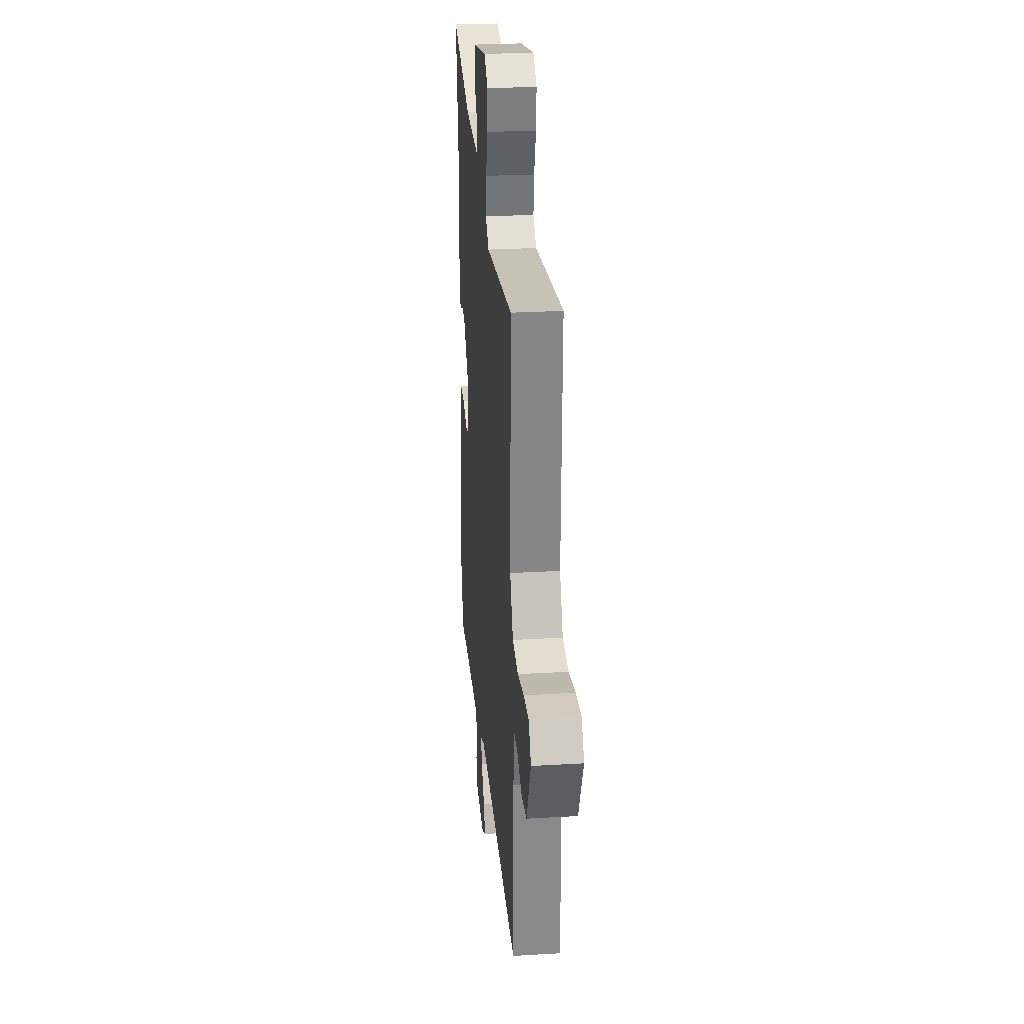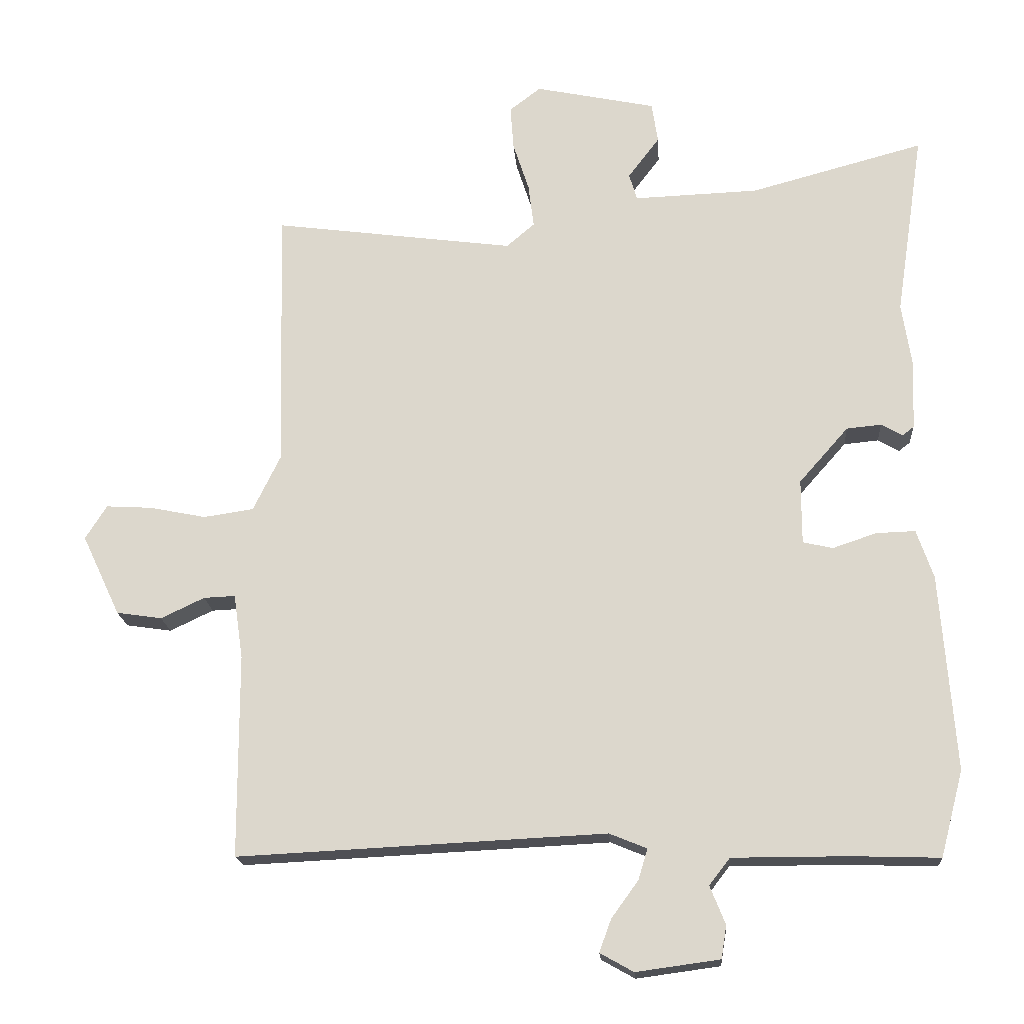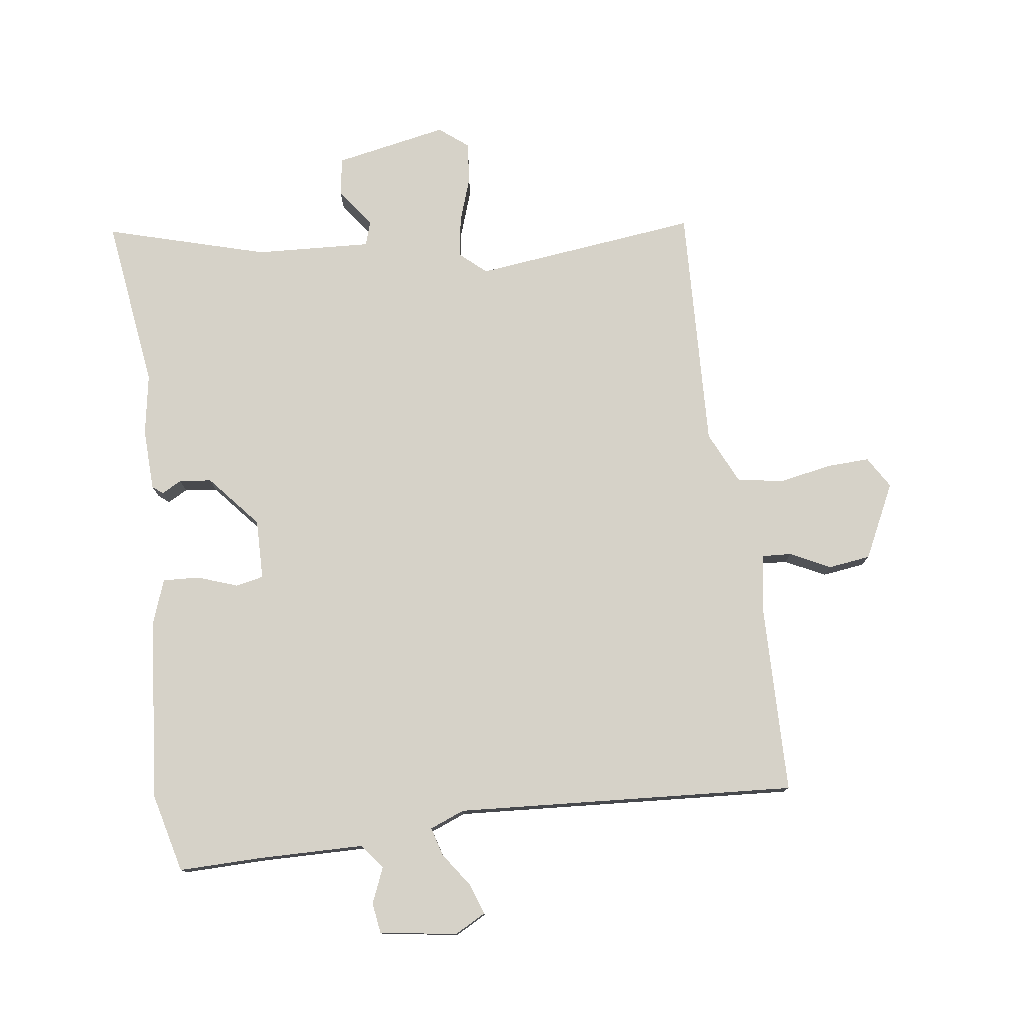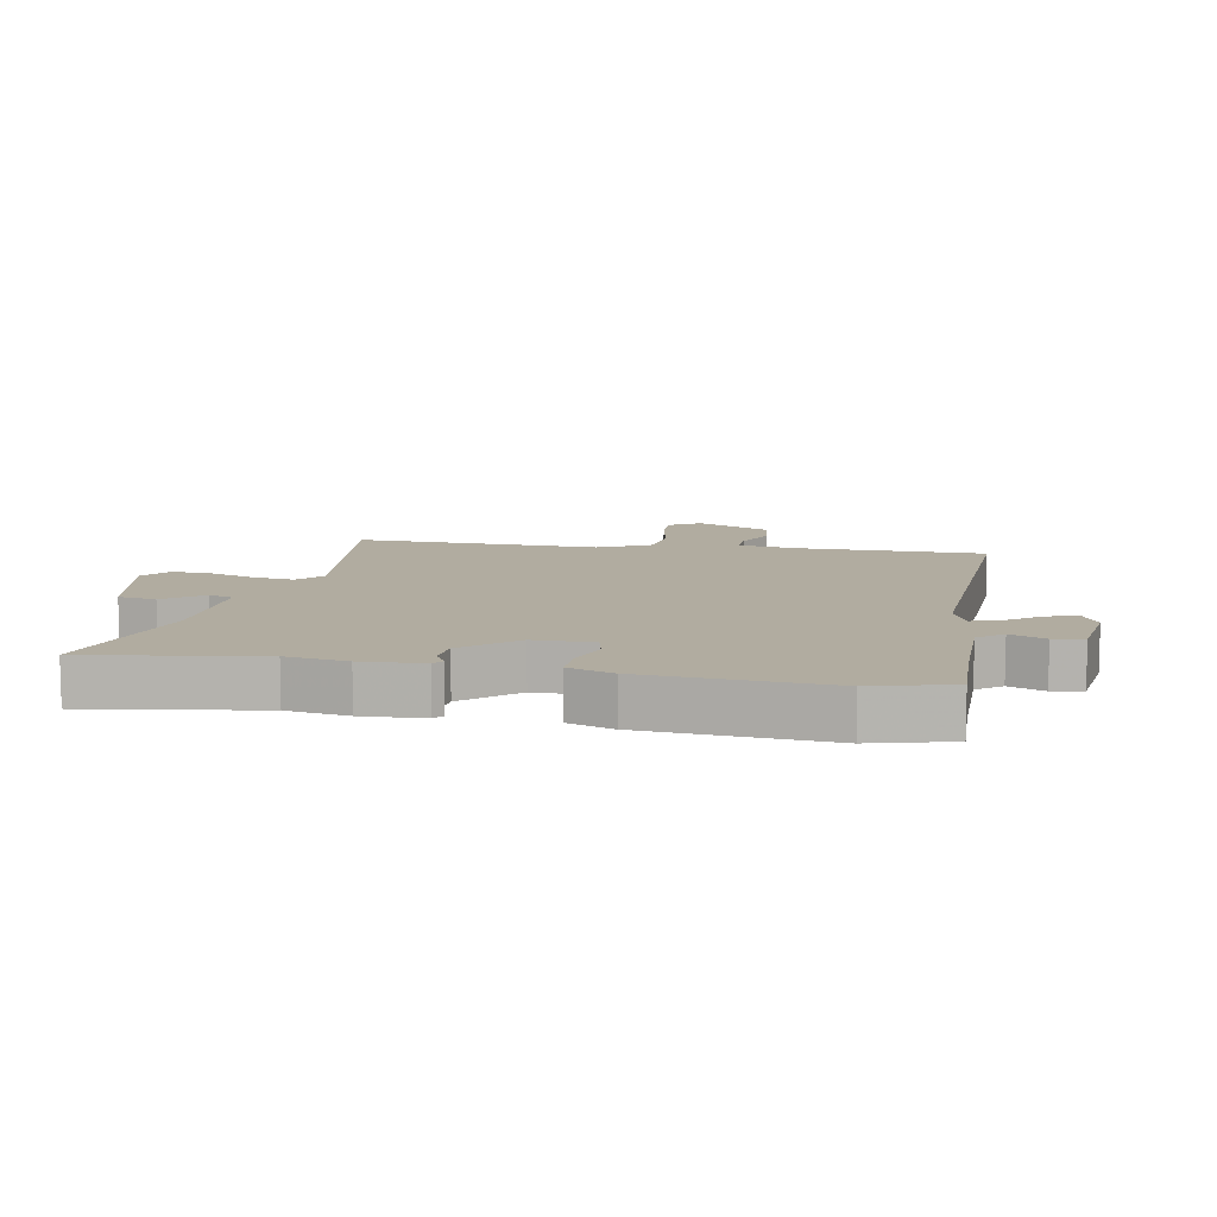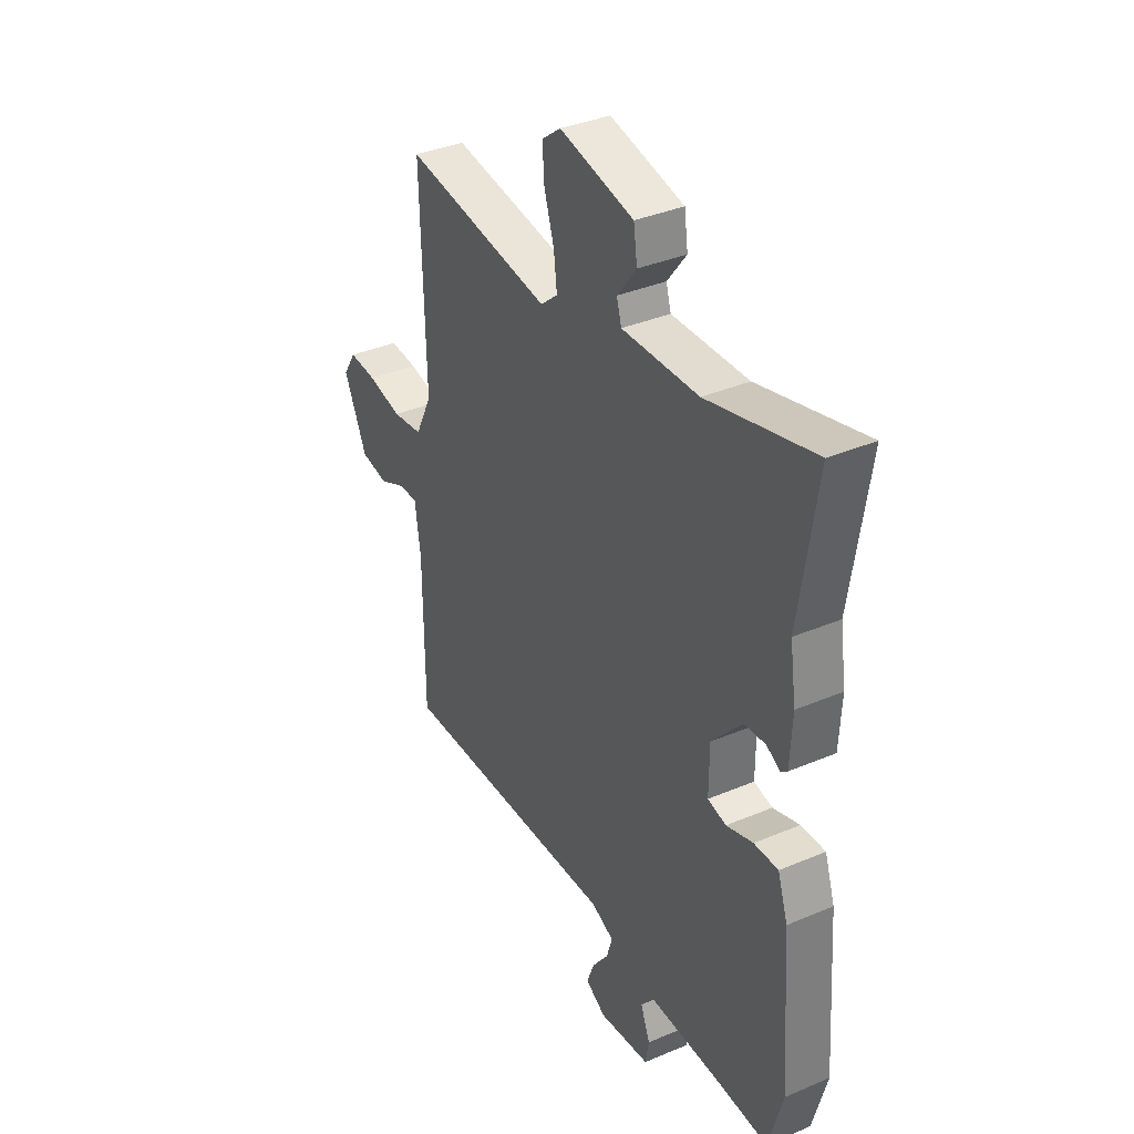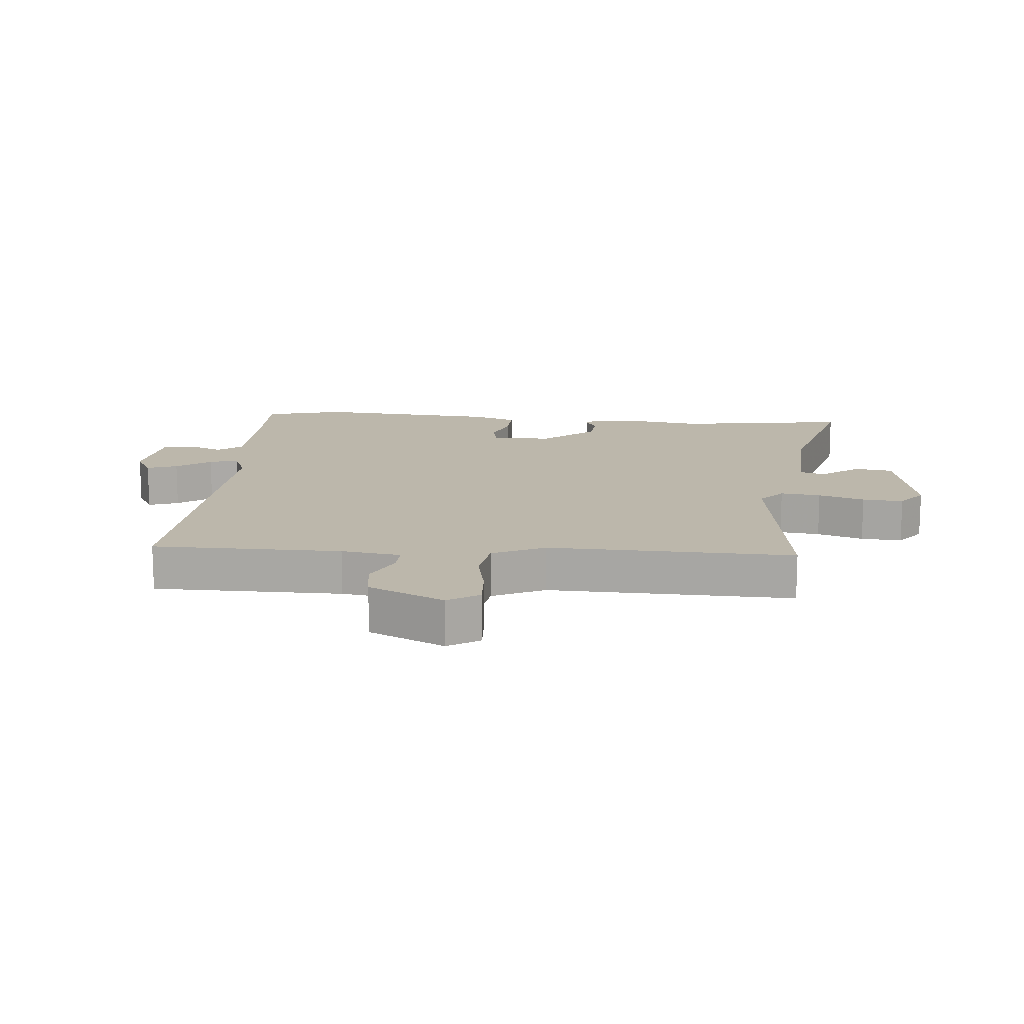
<metadata>
{"format":"obj","ext":"obj","renderer":"f3d","projection":"perspective","resolution":1024,"background":"white","views":[{"elev":26.9,"azim":-95.2,"up":"+Z"},{"elev":-18.5,"azim":4.1,"up":"+Z"},{"elev":77.5,"azim":173.2,"up":"+Y"},{"elev":10.1,"azim":100.5,"up":"+Y"},{"elev":36.8,"azim":61.3,"up":"+Z"},{"elev":14.4,"azim":-84.8,"up":"+Y"}]}
</metadata>
<code>
v 0.525 0.07 -0.406
v 0.491 0.07 -0.534
v 0.359 0.07 -0.53
v 0.186 0.07 -0.53
v 0.155 0.07 -0.57
v 0.178 0.07 -0.627
v 0.17 0.07 -0.676
v 0.045 0.07 -0.693
v -0.005 0.07 -0.665
v 0.013 0.07 -0.616
v 0.053 0.07 -0.561
v 0.067 0.07 -0.515
v 0.011 0.07 -0.492
v -0.539 0.07 -0.519
v -0.54 0.07 -0.215
v -0.554 0.07 -0.119
v -0.601 0.07 -0.121
v -0.666 0.07 -0.152
v -0.734 0.07 -0.142
v -0.791 0.07 -0.021
v -0.759 0.07 0.03
v -0.69 0.07 0.026
v -0.606 0.07 0.009
v -0.531 0.07 0.02
v -0.49 0.07 0.104
v -0.5 0.07 0.499
v -0.138 0.07 0.451
v -0.096 0.07 0.487
v -0.104 0.07 0.552
v -0.128 0.07 0.626
v -0.133 0.07 0.692
v -0.086 0.07 0.728
v 0.095 0.07 0.69
v 0.104 0.07 0.629
v 0.057 0.07 0.567
v 0.069 0.07 0.527
v 0.256 0.07 0.534
v 0.516 0.07 0.604
v 0.474 0.07 0.327
v 0.489 0.07 0.228
v 0.484 0.07 0.128
v 0.467 0.07 0.115
v 0.435 0.07 0.133
v 0.383 0.07 0.128
v 0.309 0.07 0.044
v 0.309 0.07 -0.053
v 0.354 0.07 -0.063
v 0.419 0.07 -0.041
v 0.478 0.07 -0.039
v 0.503 0.07 -0.112
v 0.525 0 -0.406
v 0.491 0 -0.534
v 0.359 0 -0.53
v 0.186 0 -0.53
v 0.155 0 -0.57
v 0.178 0 -0.627
v 0.17 0 -0.676
v 0.045 0 -0.693
v -0.005 0 -0.665
v 0.013 0 -0.616
v 0.053 0 -0.561
v 0.067 0 -0.515
v 0.011 0 -0.492
v -0.539 0 -0.519
v -0.54 0 -0.215
v -0.554 0 -0.119
v -0.601 0 -0.121
v -0.666 0 -0.152
v -0.734 0 -0.142
v -0.791 0 -0.021
v -0.759 0 0.03
v -0.69 0 0.026
v -0.606 0 0.009
v -0.531 0 0.02
v -0.49 0 0.104
v -0.5 0 0.499
v -0.138 0 0.451
v -0.096 0 0.487
v -0.104 0 0.552
v -0.128 0 0.626
v -0.133 0 0.692
v -0.086 0 0.728
v 0.095 0 0.69
v 0.104 0 0.629
v 0.057 0 0.567
v 0.069 0 0.527
v 0.256 0 0.534
v 0.516 0 0.604
v 0.474 0 0.327
v 0.489 0 0.228
v 0.484 0 0.128
v 0.467 0 0.115
v 0.435 0 0.133
v 0.383 0 0.128
v 0.309 0 0.044
v 0.309 0 -0.053
v 0.354 0 -0.063
v 0.419 0 -0.041
v 0.478 0 -0.039
v 0.503 0 -0.112
f 1 2 3
f 50 1 3
f 49 50 3
f 48 49 3
f 47 48 3
f 46 47 3 4
f 45 46 4 5
f 41 42 43
f 40 41 43
f 39 40 43
f 39 43 44
f 38 39 44
f 37 38 44
f 36 37 44 45
f 33 34 35
f 32 33 35
f 31 32 35
f 30 31 35
f 29 30 35
f 28 29 35 36
f 36 45 5
f 28 36 5
f 27 28 5
f 21 22 23
f 20 21 23
f 19 20 23
f 18 19 23
f 17 18 23
f 16 17 23 24
f 15 16 24 25
f 13 14 15 25
f 9 10 11
f 8 9 11
f 7 8 11
f 6 7 11
f 5 6 11
f 5 11 12
f 27 5 12
f 25 26 27
f 13 25 27
f 12 13 27
f 53 52 51
f 53 51 100
f 53 100 99
f 53 99 98
f 53 98 97
f 54 53 97 96
f 55 54 96 95
f 93 92 91
f 93 91 90
f 93 90 89
f 94 93 89
f 94 89 88
f 94 88 87
f 95 94 87 86
f 85 84 83
f 85 83 82
f 85 82 81
f 85 81 80
f 85 80 79
f 86 85 79 78
f 55 95 86
f 55 86 78
f 55 78 77
f 73 72 71
f 73 71 70
f 73 70 69
f 73 69 68
f 73 68 67
f 74 73 67 66
f 75 74 66 65
f 75 65 64 63
f 61 60 59
f 61 59 58
f 61 58 57
f 61 57 56
f 61 56 55
f 62 61 55
f 62 55 77
f 77 76 75
f 77 75 63
f 77 63 62
f 1 51 52 2
f 2 52 53 3
f 3 53 54 4
f 4 54 55 5
f 5 55 56 6
f 6 56 57 7
f 7 57 58 8
f 8 58 59 9
f 9 59 60 10
f 10 60 61 11
f 11 61 62 12
f 12 62 63 13
f 13 63 64 14
f 14 64 65 15
f 15 65 66 16
f 16 66 67 17
f 17 67 68 18
f 18 68 69 19
f 19 69 70 20
f 20 70 71 21
f 21 71 72 22
f 22 72 73 23
f 23 73 74 24
f 24 74 75 25
f 25 75 76 26
f 26 76 77 27
f 27 77 78 28
f 28 78 79 29
f 29 79 80 30
f 30 80 81 31
f 31 81 82 32
f 32 82 83 33
f 33 83 84 34
f 34 84 85 35
f 35 85 86 36
f 36 86 87 37
f 37 87 88 38
f 38 88 89 39
f 39 89 90 40
f 40 90 91 41
f 41 91 92 42
f 42 92 93 43
f 43 93 94 44
f 44 94 95 45
f 45 95 96 46
f 46 96 97 47
f 47 97 98 48
f 48 98 99 49
f 49 99 100 50
f 50 100 51 1

</code>
